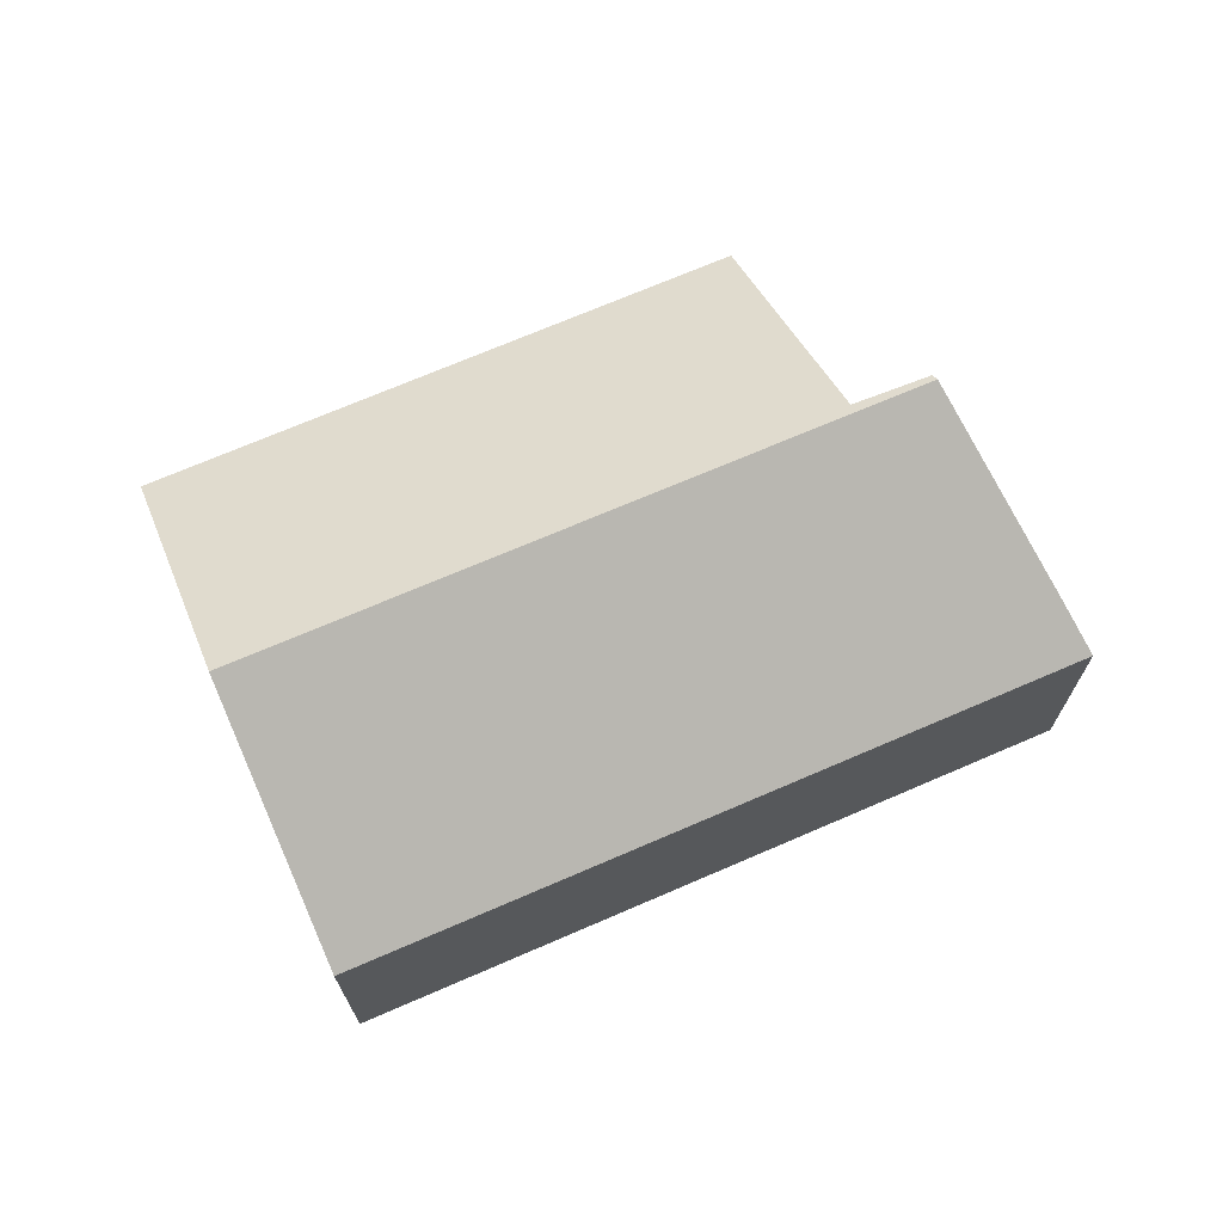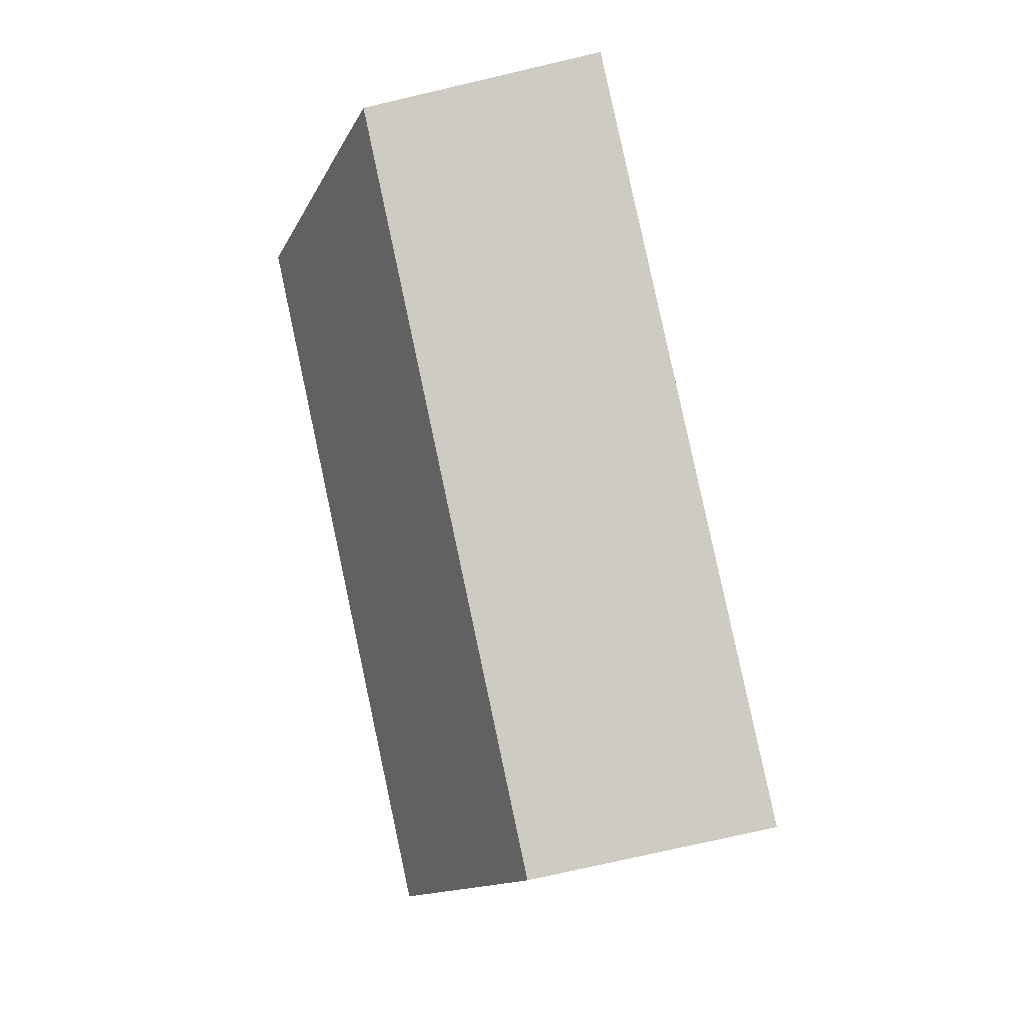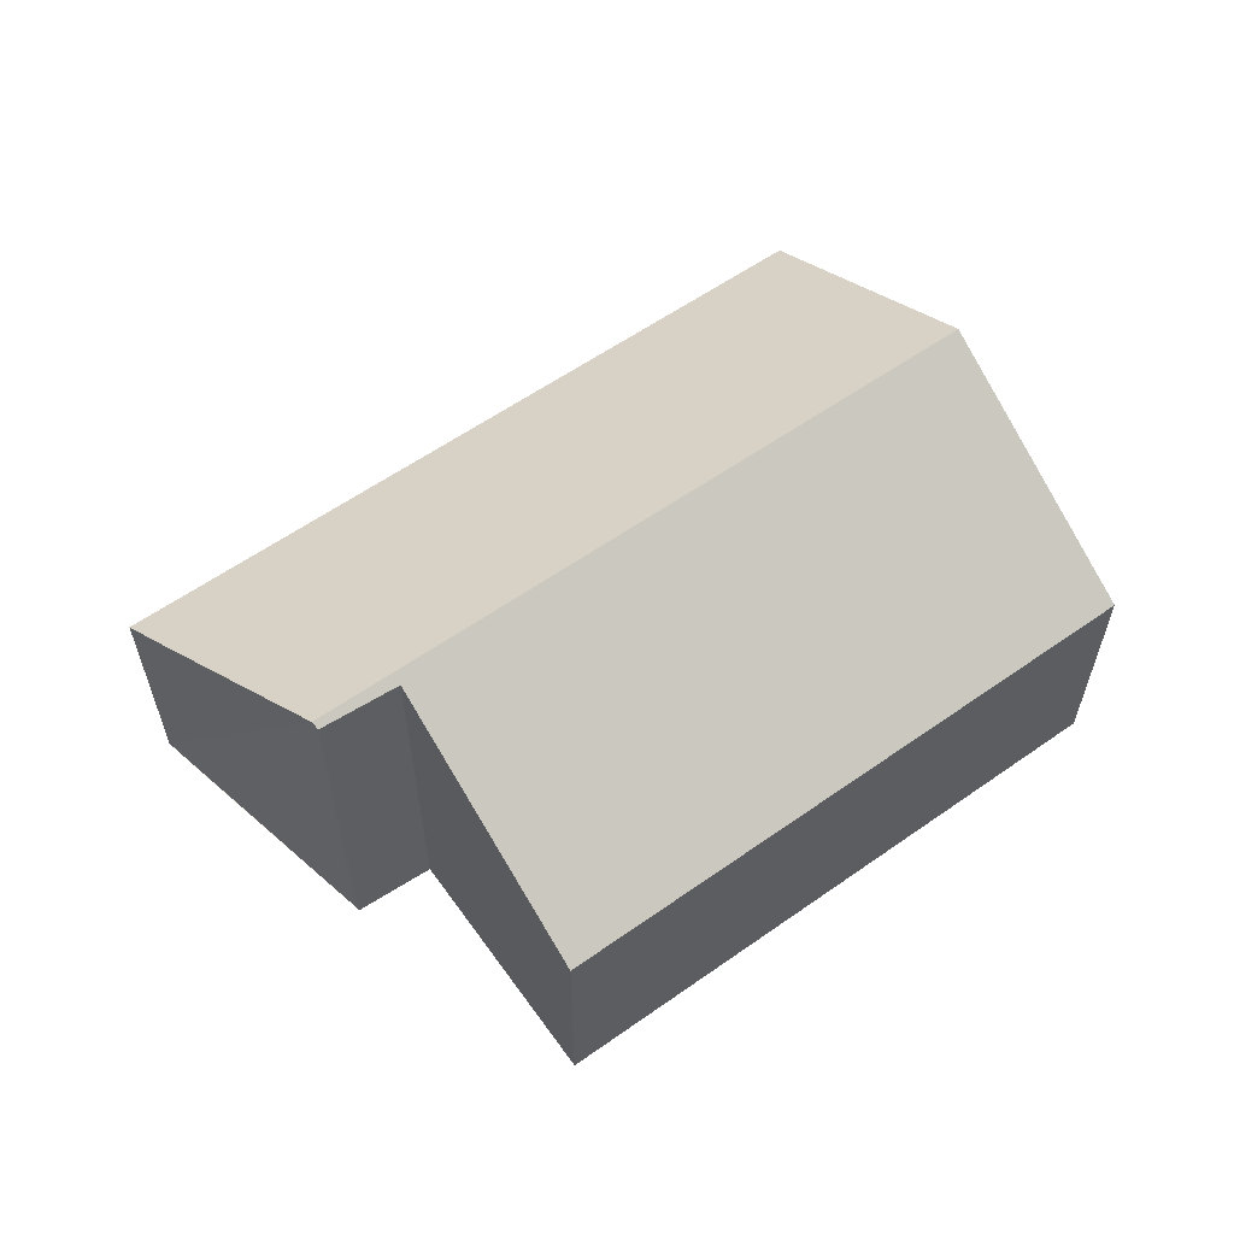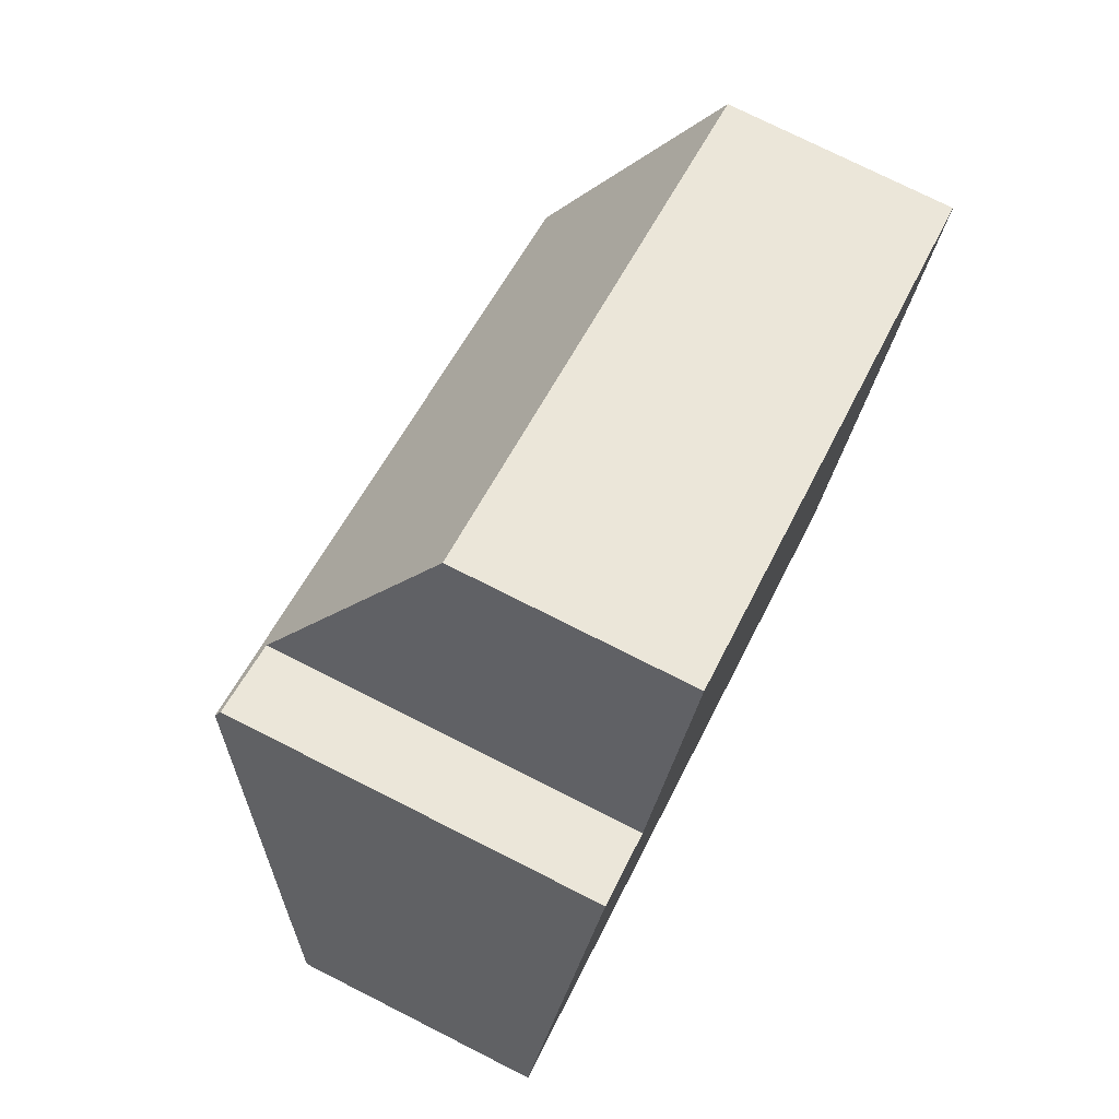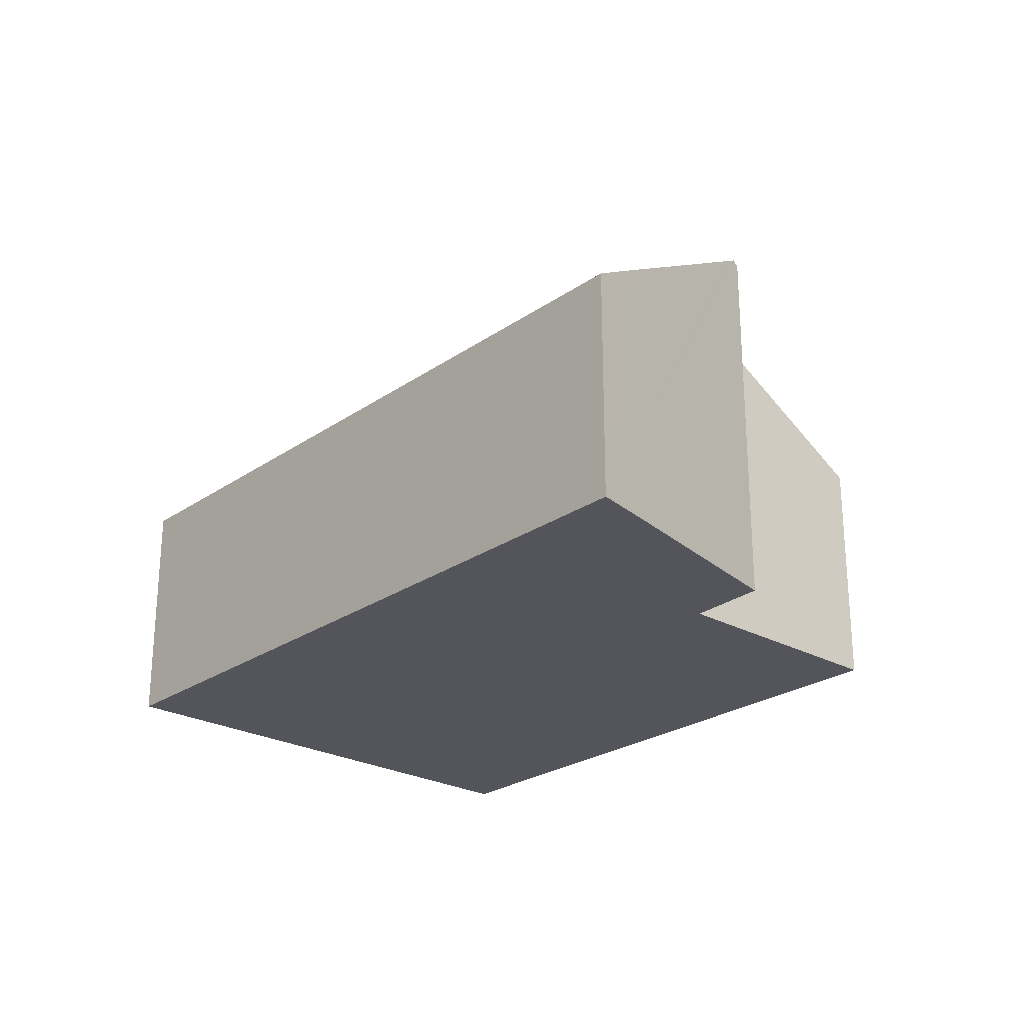
<metadata>
{"format":"obj","ext":"obj","renderer":"f3d","projection":"perspective","resolution":1024,"background":"white","views":[{"elev":70.2,"azim":179.1,"up":"+Y"},{"elev":-74.5,"azim":-76.9,"up":"+Z"},{"elev":59.9,"azim":-13.1,"up":"+Y"},{"elev":76.1,"azim":-63.3,"up":"+Z"},{"elev":-25.0,"azim":-109.3,"up":"+Y"}]}
</metadata>
<code>
v  23.34 6.172 4.81
v  20.8 10.01 -1.359
v  8.44 6.142 11.04
v  5.985 9.846 5.084
v  3.922 10.01 5.637
v  4.031 9.899 5.794
v  0.817 6.965 1.197
v  1.313 6.15 -0.544
v  0 6.15 3.766e-16
v  18.25 6.15 -7.563
v  3.763 9.851 5.411
v  0 0 0
v  3.922 -3.452e-16 5.637
v  4.031 -3.548e-16 5.794
v  0.817 -7.33e-17 1.197
v  3.763 -3.313e-16 5.411
v  5.985 -3.113e-16 5.084
v  8.44 -6.762e-16 11.04
v  23.34 -2.945e-16 4.81
v  20.8 8.321e-17 -1.359
v  18.25 4.631e-16 -7.563
v  1.313 3.331e-17 -0.544
g defaultobject
f 1 2 3
f 4 3 2
f 5 4 2
f 6 4 5
f 7 8 9
f 8 7 10
f 10 7 11
f 10 11 2
f 2 11 5
f 12 7 9
f 7 12 11
f 11 12 5
f 5 12 6
f 6 12 13
f 6 13 14
f 13 12 15
f 13 15 16
f 14 4 6
f 4 14 17
f 17 3 4
f 3 17 18
f 3 19 1
f 19 3 18
f 19 2 1
f 2 19 10
f 10 19 20
f 10 20 21
f 21 8 10
f 8 21 22
f 8 22 9
f 9 22 12
f 18 20 19
f 20 18 21
f 21 18 17
f 21 17 22
f 22 17 14
f 22 14 13
f 22 13 16
f 22 16 15
f 22 15 12

</code>
